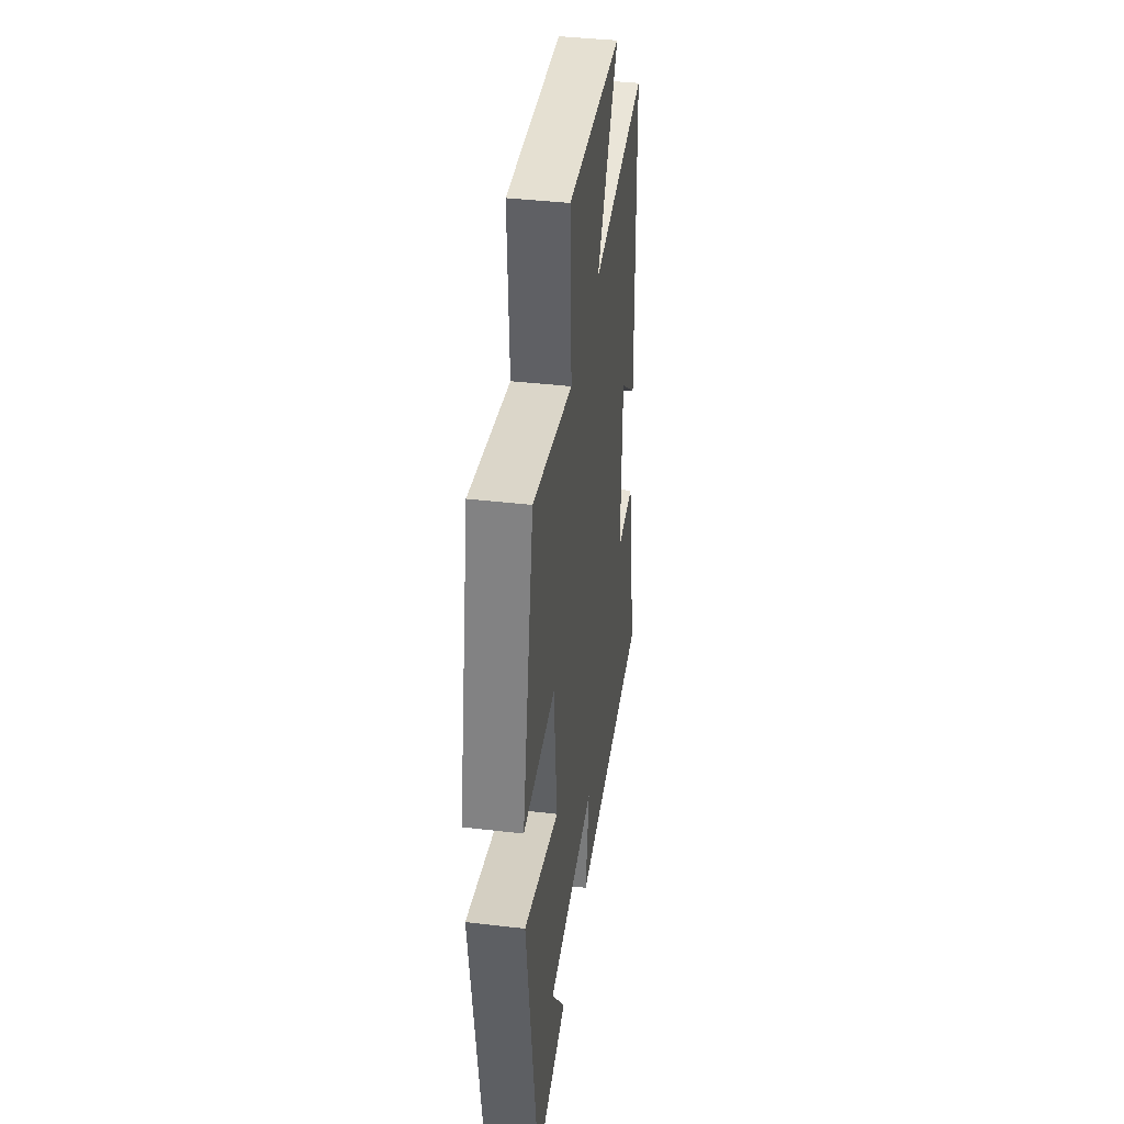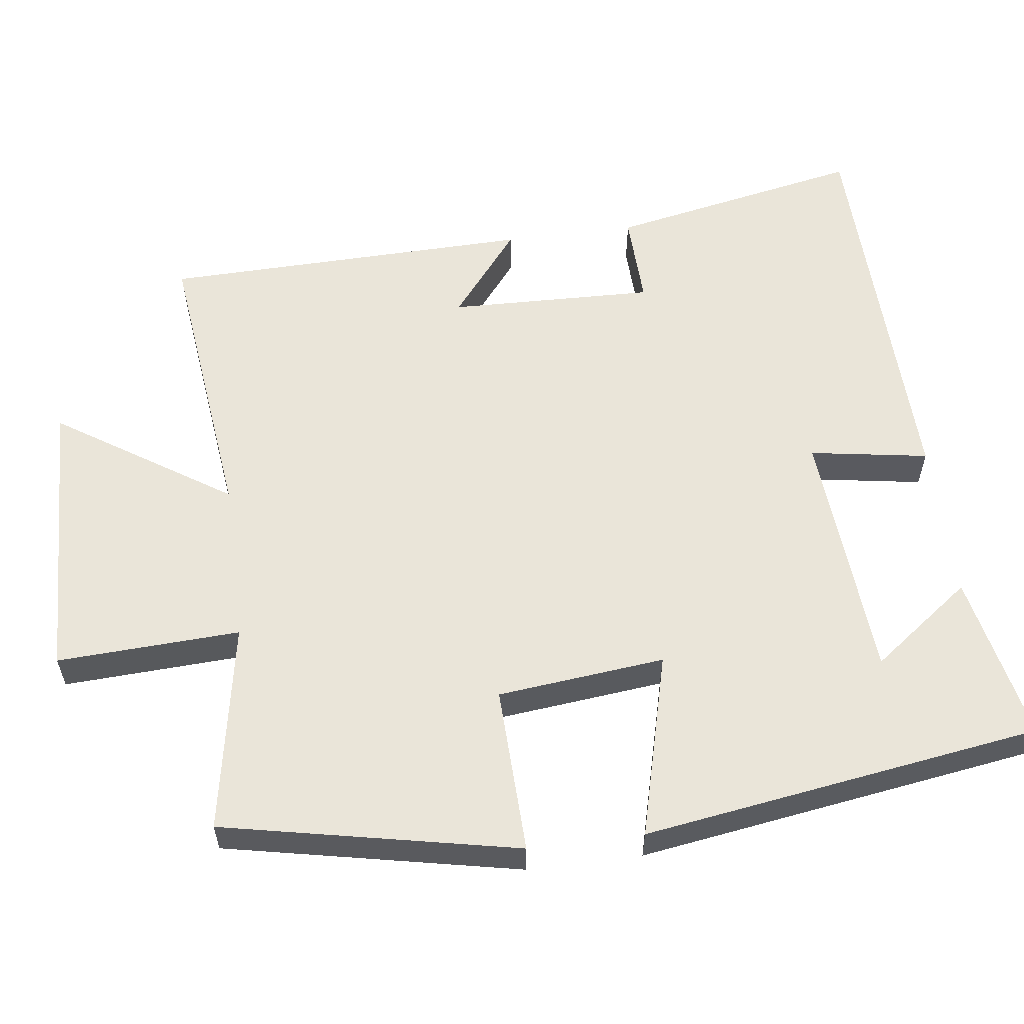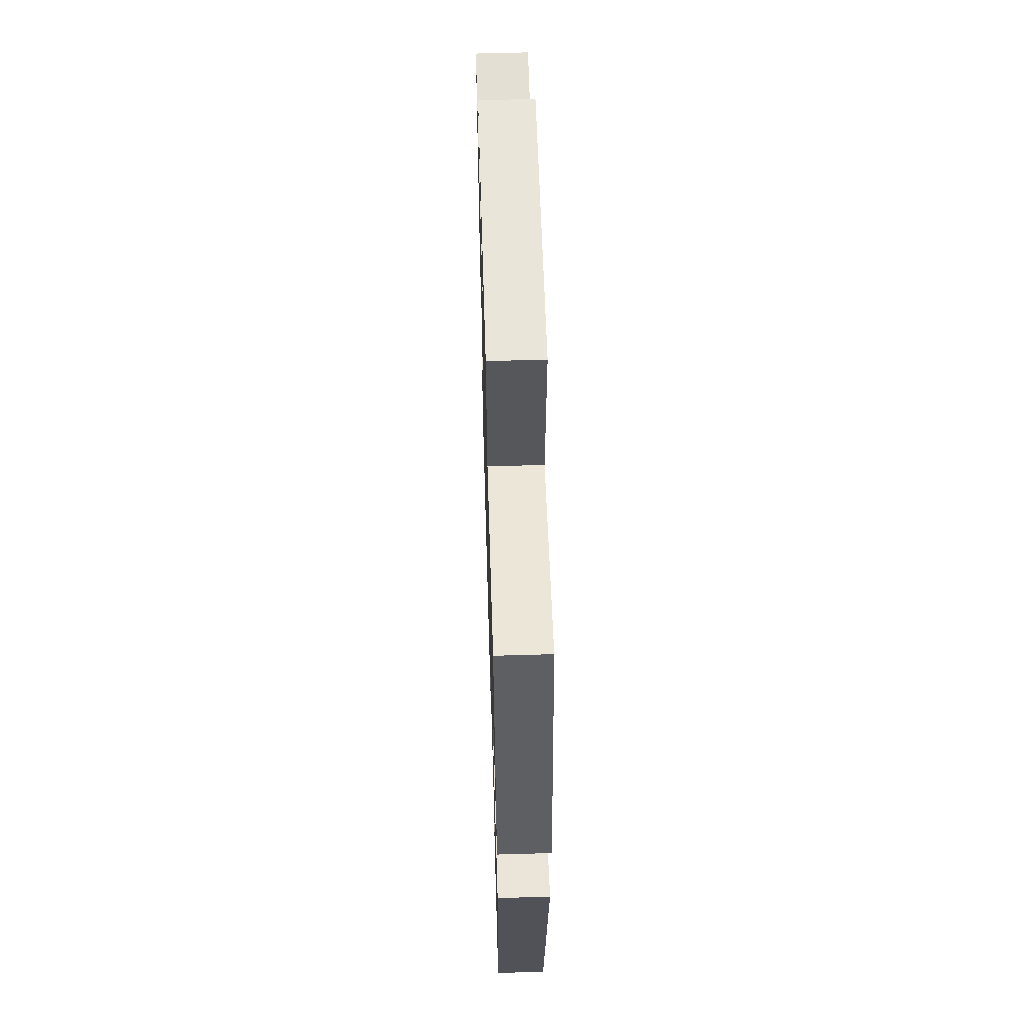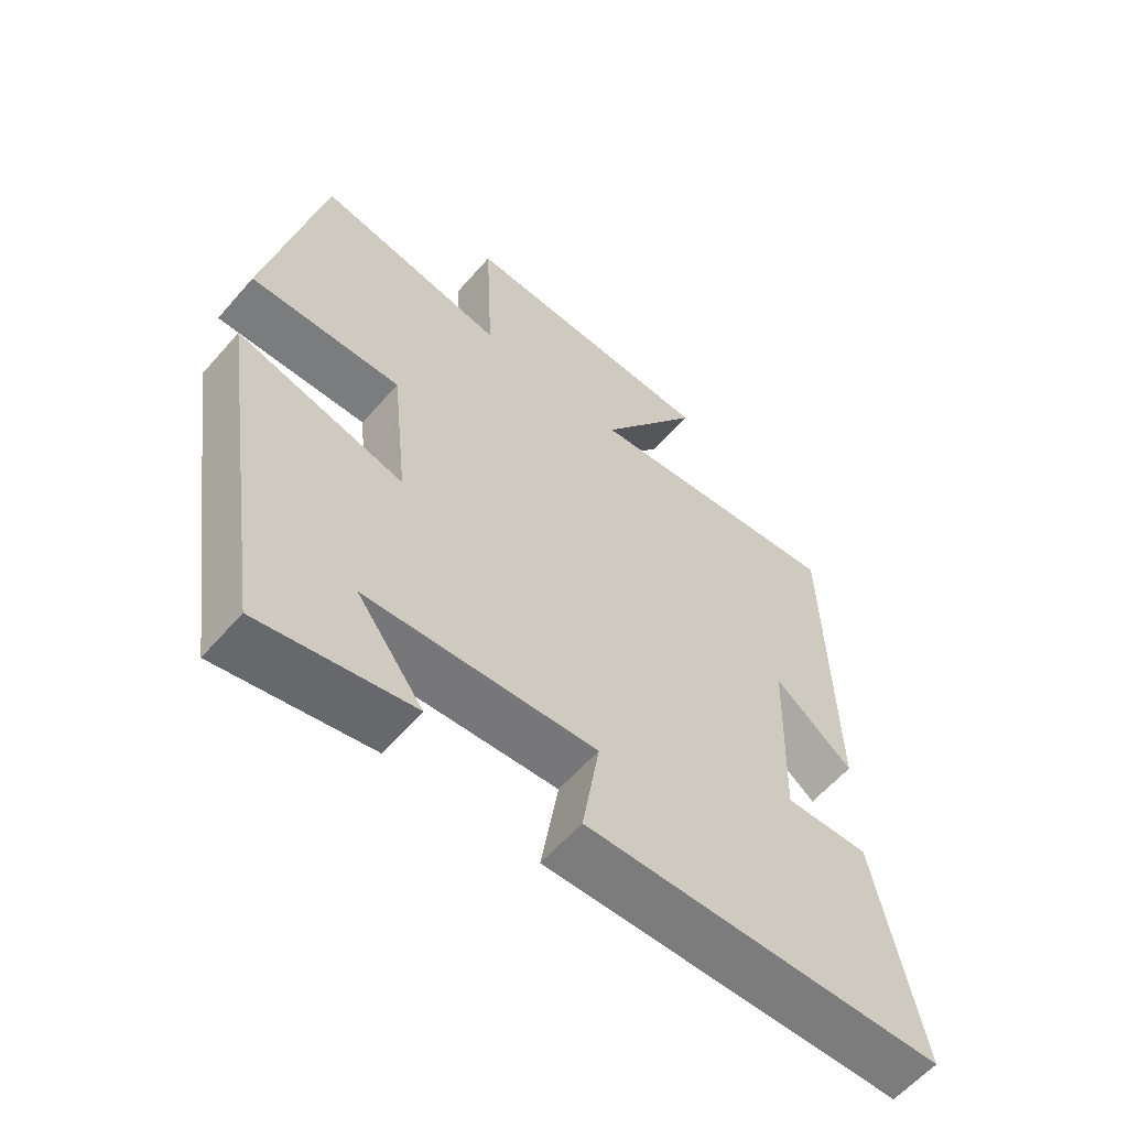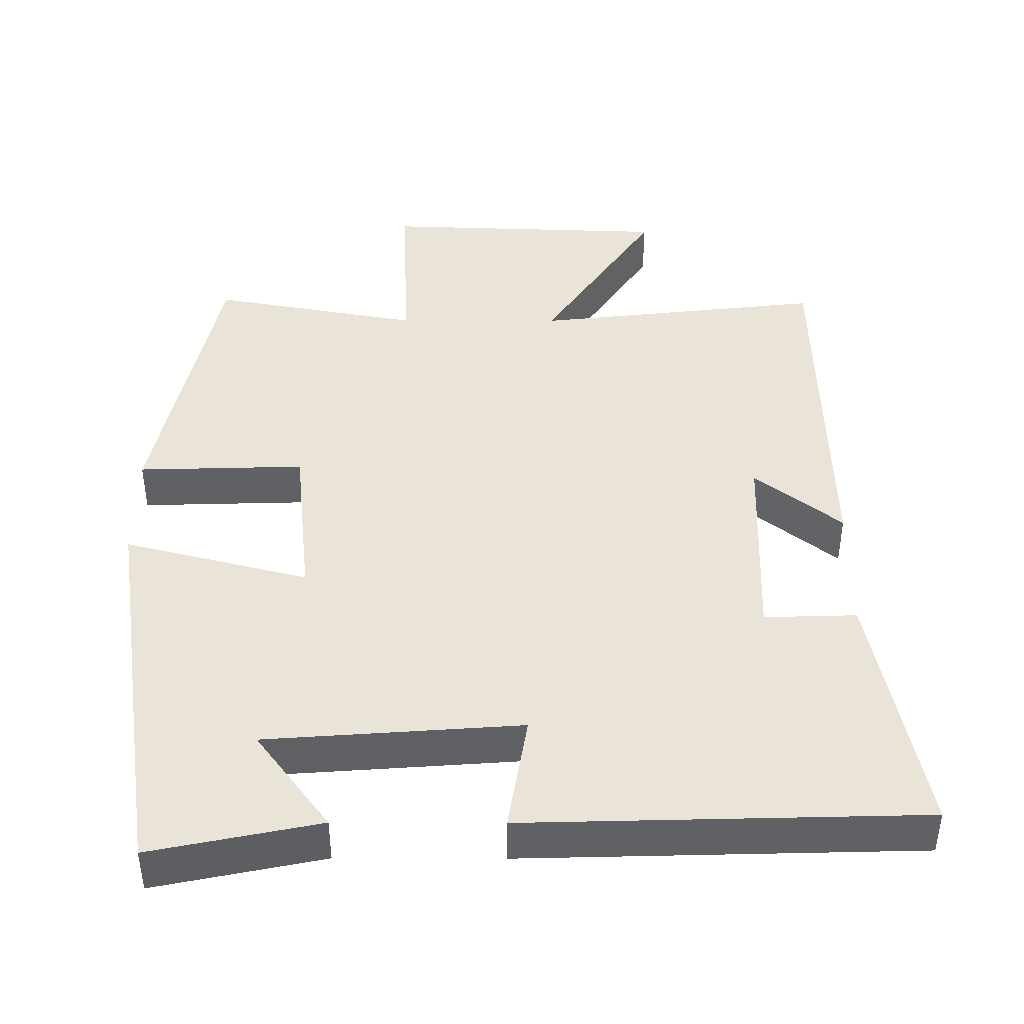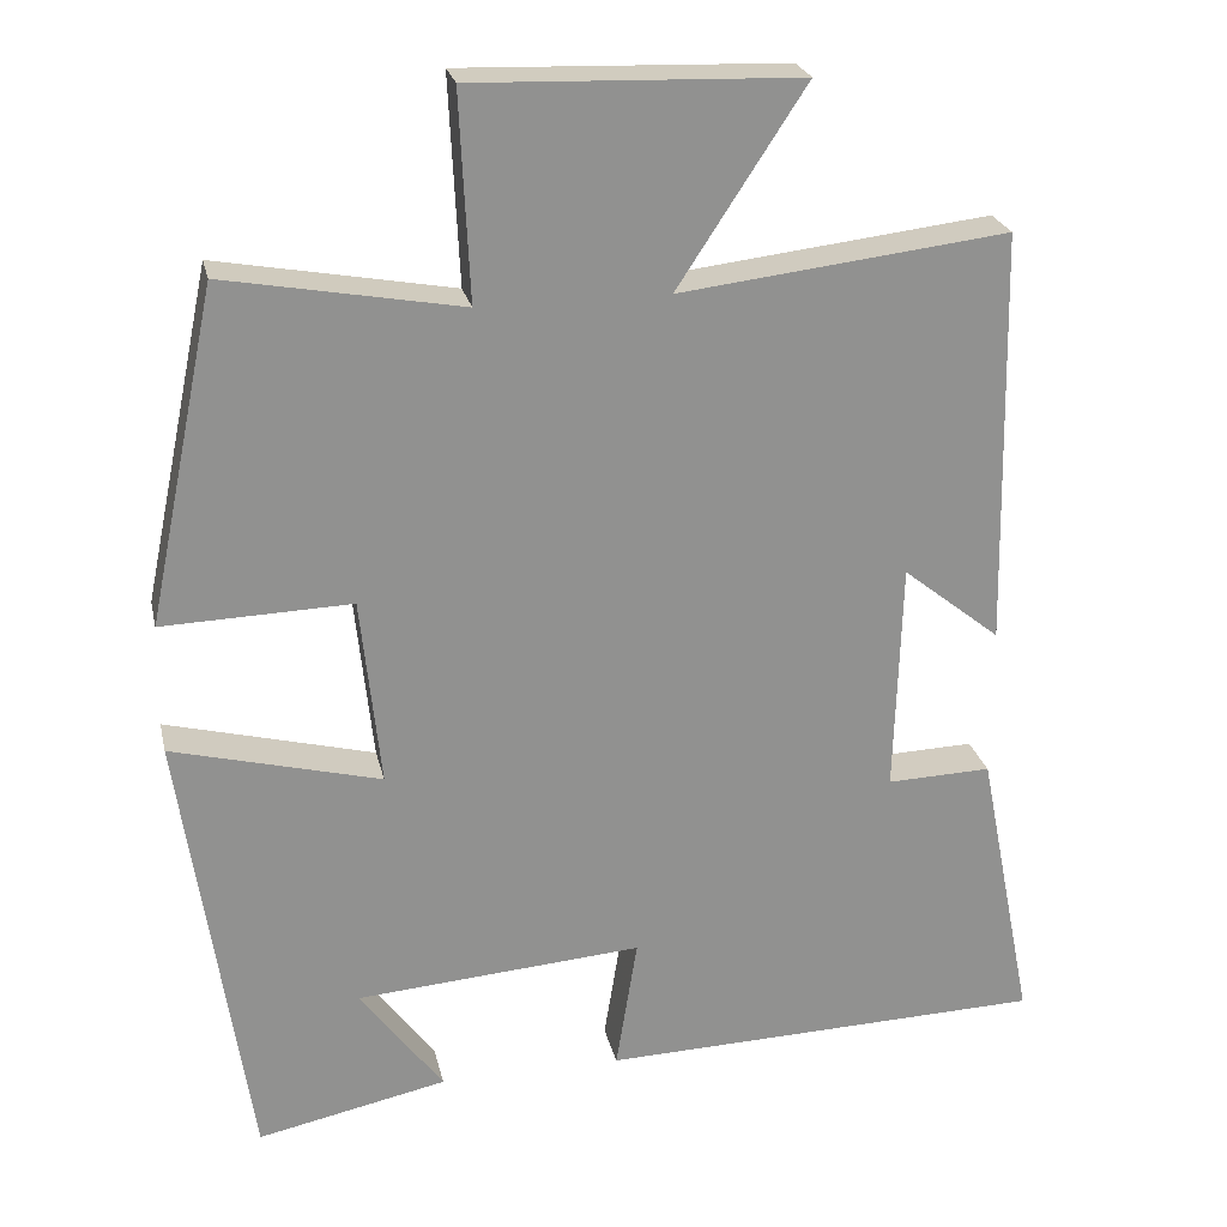
<metadata>
{"format":"obj","ext":"obj","renderer":"f3d","projection":"perspective","resolution":1024,"background":"white","views":[{"elev":39.7,"azim":98.3,"up":"+Z"},{"elev":58.2,"azim":82.6,"up":"+Y"},{"elev":59.9,"azim":88.3,"up":"+Z"},{"elev":-59.7,"azim":139.2,"up":"+Z"},{"elev":42.9,"azim":-179.8,"up":"+Y"},{"elev":24.3,"azim":167.6,"up":"+Z"}]}
</metadata>
<code>
v 0.417 0.07 0.552
v 0.5 0.07 0.151
v 0.273 0.07 0.158
v 0.249 0.07 -0.07
v 0.5 0.07 -0.005
v 0.419 0.07 -0.548
v 0.19 0.07 -0.5
v 0.29 0.07 -0.365
v -0.056 0.07 -0.339
v -0.03 0.07 -0.5
v -0.568 0.07 -0.485
v -0.5 0.07 -0.14
v -0.374 0.07 -0.144
v -0.382 0.07 0.136
v -0.5 0.07 0.042
v -0.489 0.07 0.546
v -0.094 0.07 0.5
v -0.248 0.07 0.735
v 0.144 0.07 0.749
v 0.132 0.07 0.5
v 0.417 0 0.552
v 0.5 0 0.151
v 0.273 0 0.158
v 0.249 0 -0.07
v 0.5 0 -0.005
v 0.419 0 -0.548
v 0.19 0 -0.5
v 0.29 0 -0.365
v -0.056 0 -0.339
v -0.03 0 -0.5
v -0.568 0 -0.485
v -0.5 0 -0.14
v -0.374 0 -0.144
v -0.382 0 0.136
v -0.5 0 0.042
v -0.489 0 0.546
v -0.094 0 0.5
v -0.248 0 0.735
v 0.144 0 0.749
v 0.132 0 0.5
f 17 18 19 20
f 14 15 16 17
f 13 14 17 20
f 11 12 13
f 10 11 13
f 9 10 13
f 8 9 13 20
f 6 7 8
f 4 5 6 8
f 4 8 20
f 3 4 20
f 1 2 3 20
f 40 39 38 37
f 37 36 35 34
f 40 37 34 33
f 33 32 31
f 33 31 30
f 33 30 29
f 40 33 29 28
f 28 27 26
f 28 26 25 24
f 40 28 24
f 40 24 23
f 40 23 22 21
f 1 21 22 2
f 2 22 23 3
f 3 23 24 4
f 4 24 25 5
f 5 25 26 6
f 6 26 27 7
f 7 27 28 8
f 8 28 29 9
f 9 29 30 10
f 10 30 31 11
f 11 31 32 12
f 12 32 33 13
f 13 33 34 14
f 14 34 35 15
f 15 35 36 16
f 16 36 37 17
f 17 37 38 18
f 18 38 39 19
f 19 39 40 20
f 20 40 21 1

</code>
